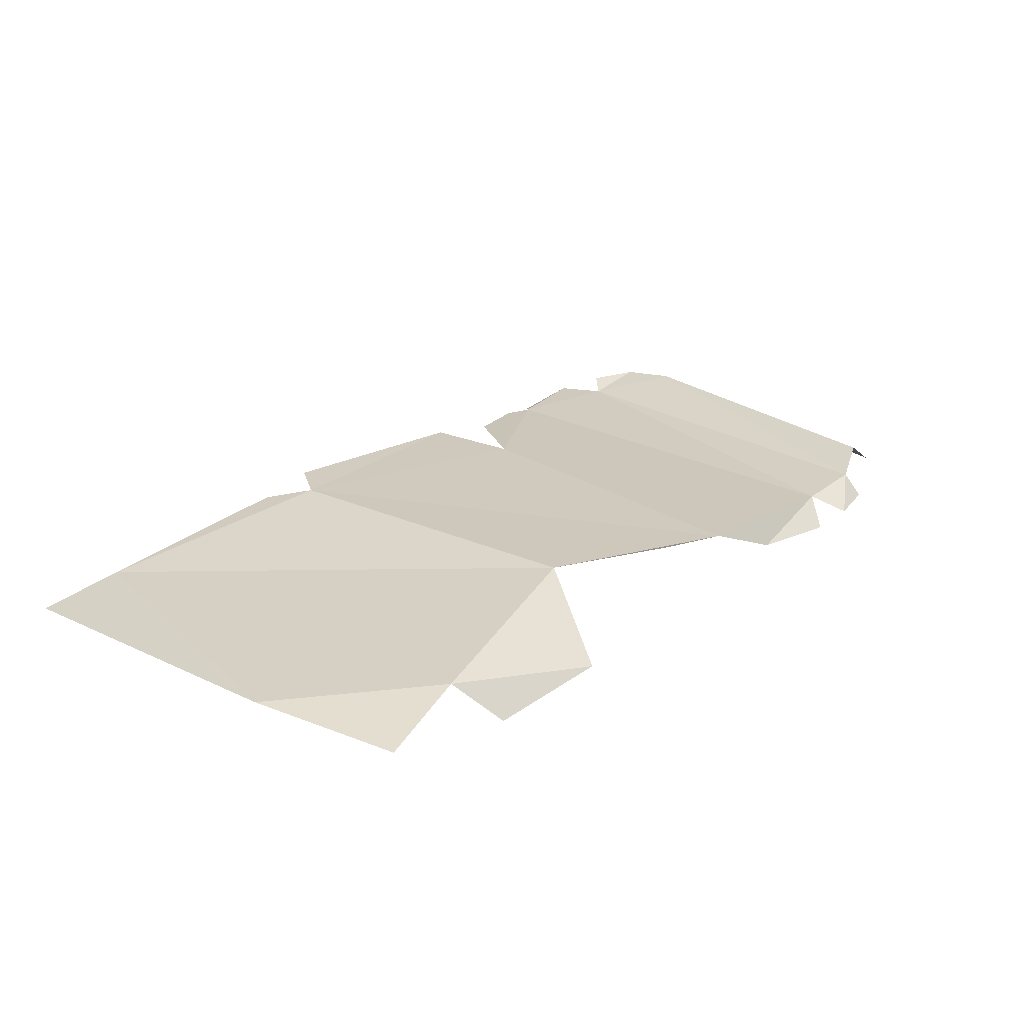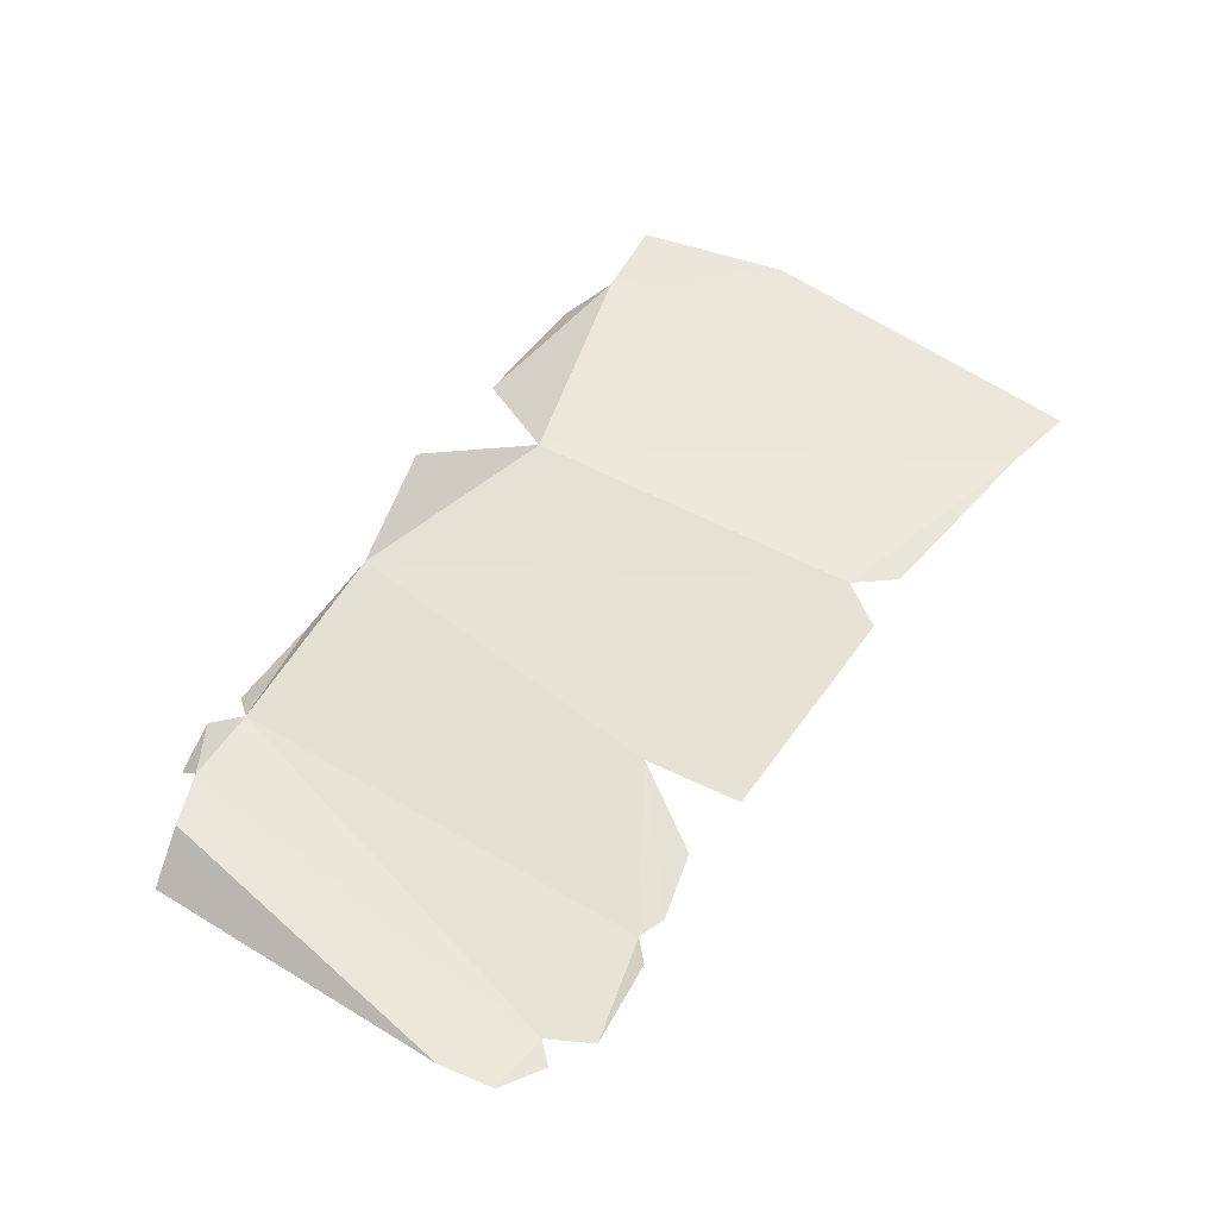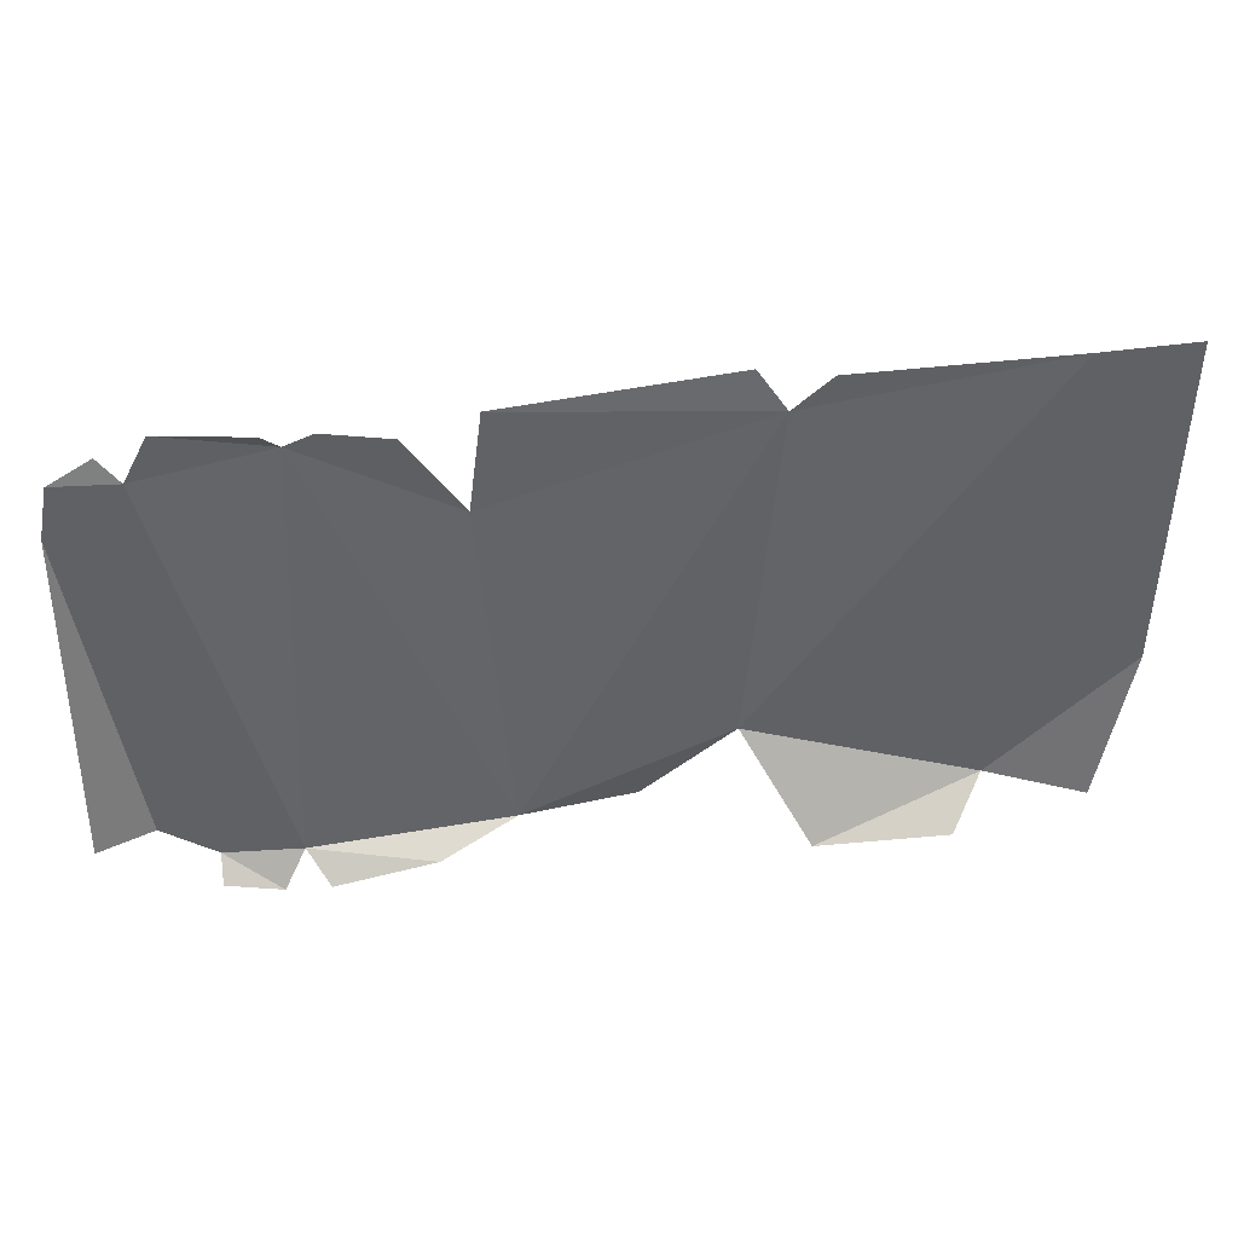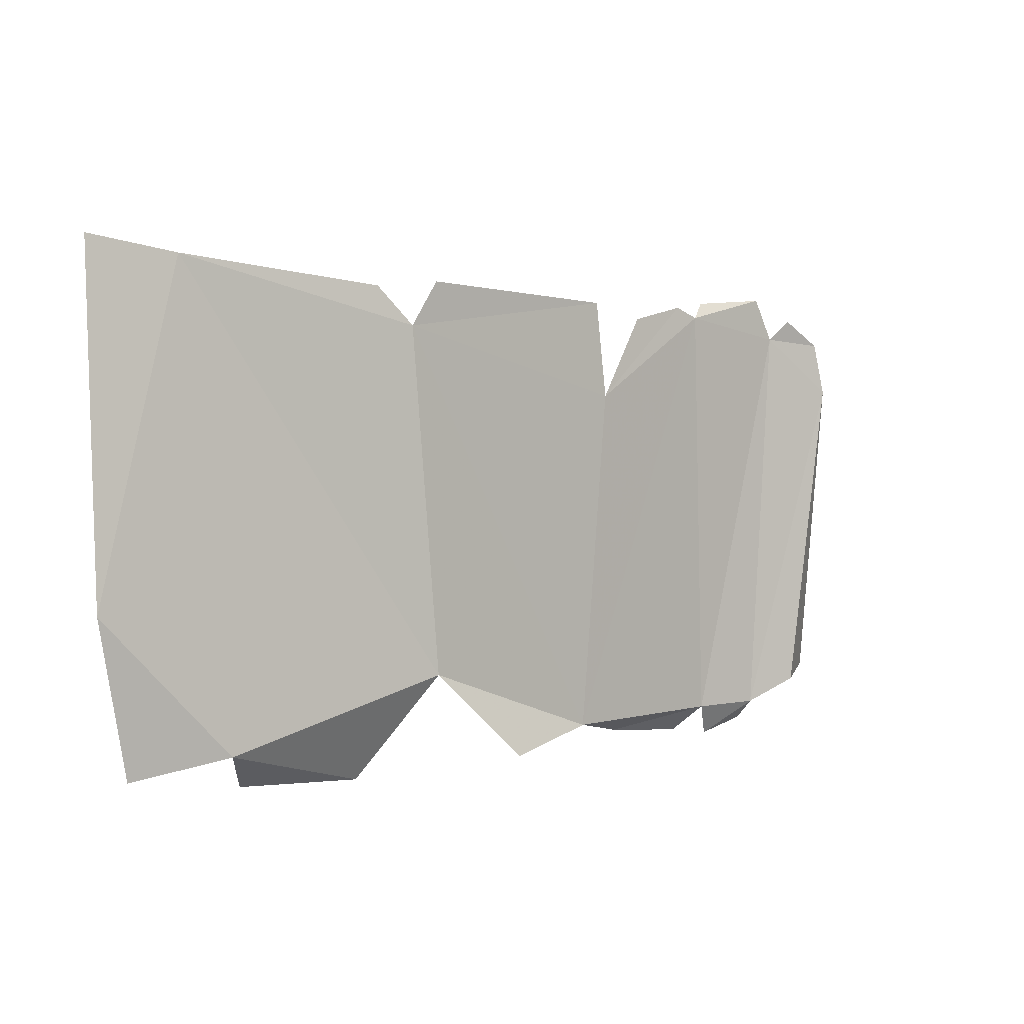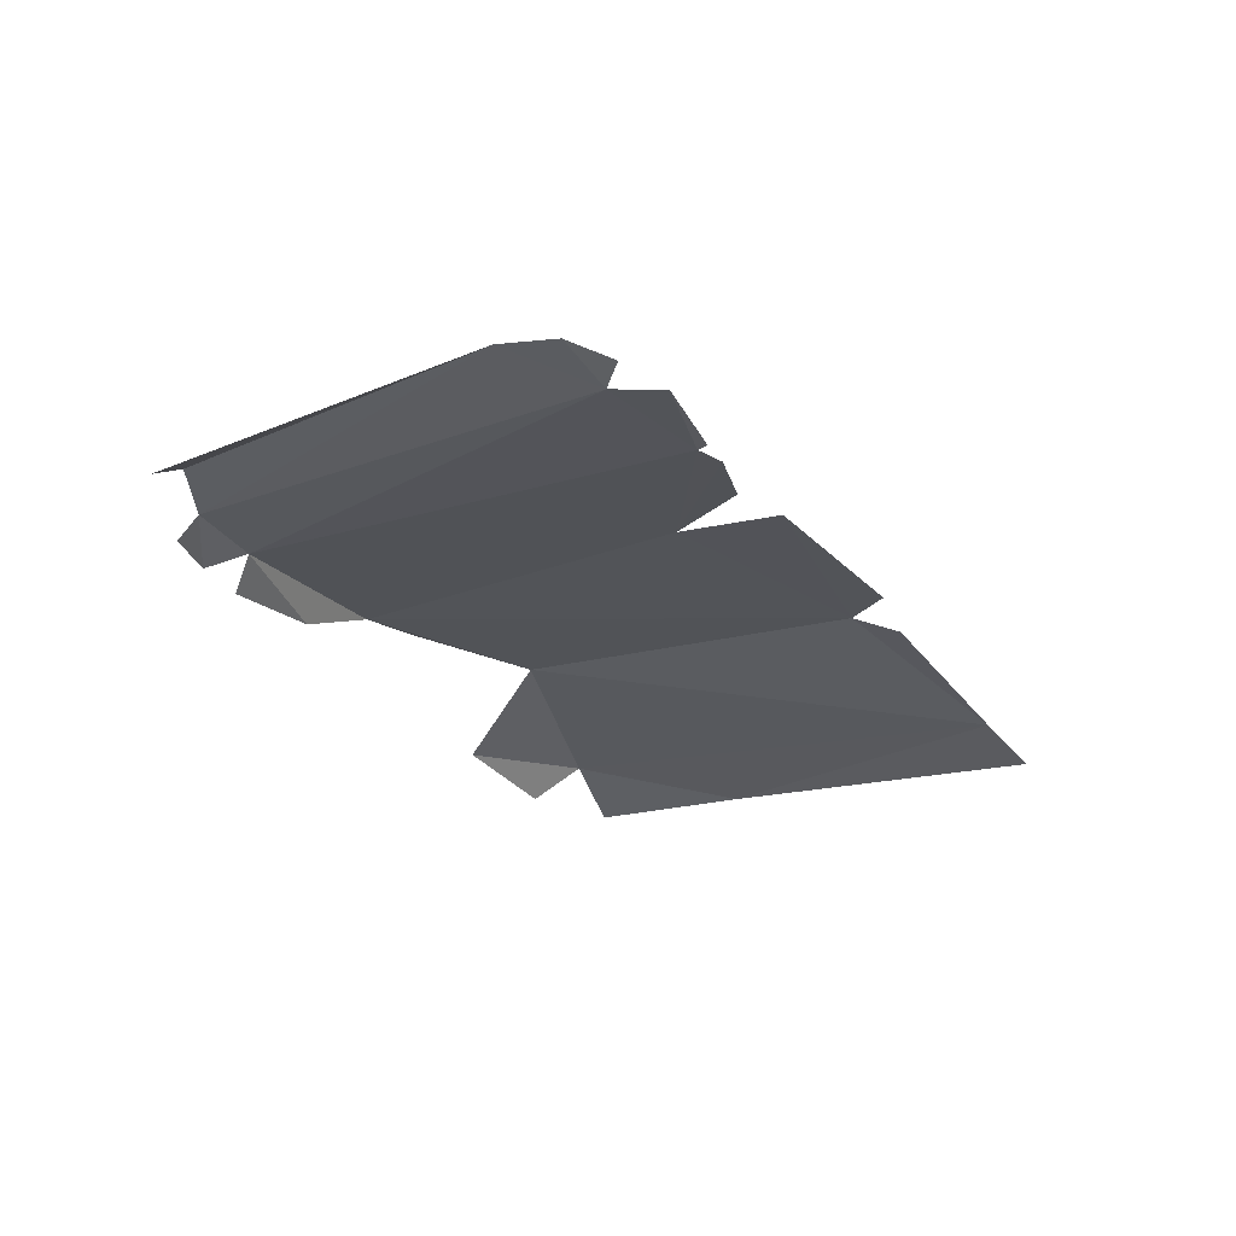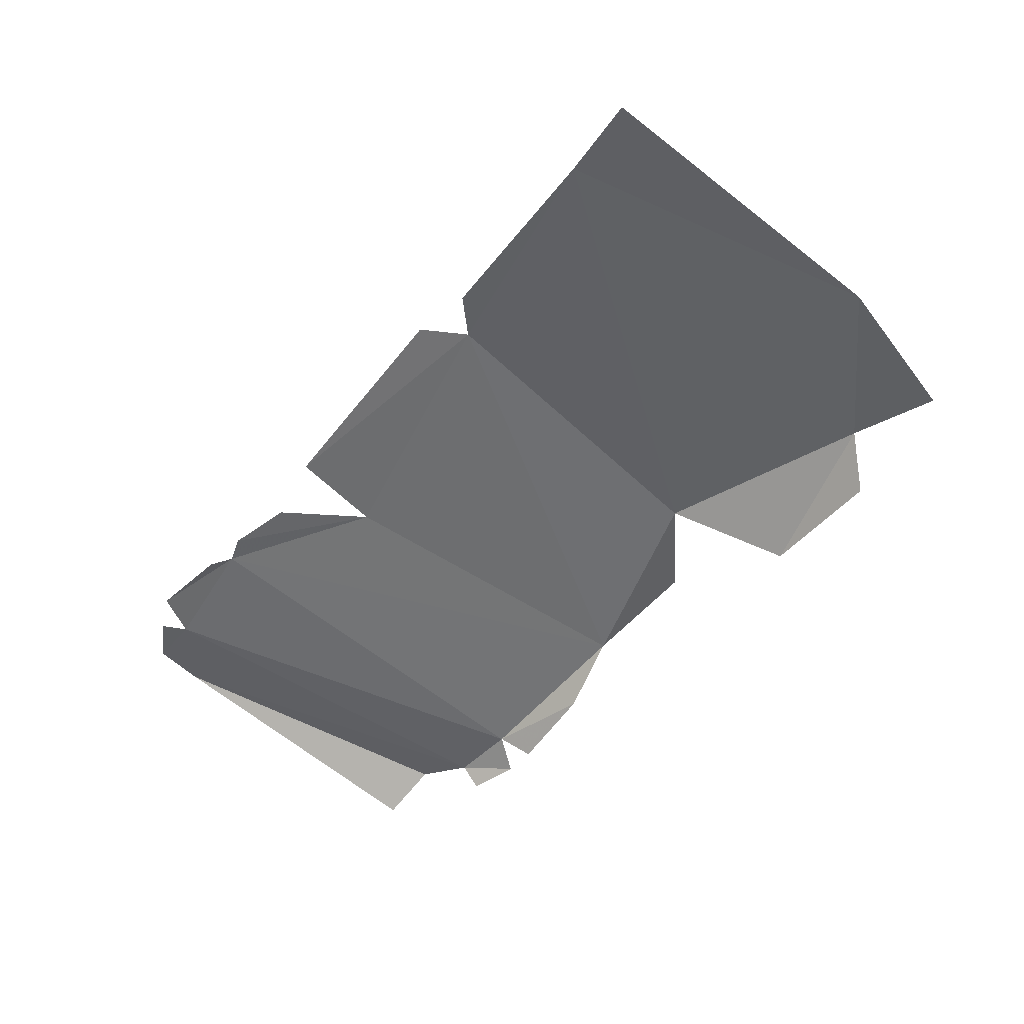
<metadata>
{"format":"obj","ext":"obj","renderer":"f3d","projection":"perspective","resolution":1024,"background":"white","views":[{"elev":24.6,"azim":131.3,"up":"+Y"},{"elev":60.2,"azim":-56.8,"up":"+Y"},{"elev":39.5,"azim":-7.6,"up":"+Z"},{"elev":2.7,"azim":140.3,"up":"+Z"},{"elev":-25.3,"azim":-63.4,"up":"+Y"},{"elev":-51.9,"azim":49.2,"up":"+Y"}]}
</metadata>
<code>
v 1.109 -0.125 -1.102
v 1.234 -0.09375 -0.5234
v 0.75 -0.03125 -1.039
v 0.9141 -0.09375 0.7031
v -0.09375 0.04688 -0.8125
v 0.1406 -0.1562 -1.203
v 0.625 -0.1875 -1.18
v 1.234 -0.1562 0.7578
v -0.4219 0.125 -1.141
v -0.8516 0 -1.078
v 0.02344 0.04688 0.4766
v -0.9688 0 0.2266
v -1.516 -0.04688 0.5547
v -1.578 -0.0625 -1.078
v -1.133 -0.125 -1.141
v -1.5 -0.1562 -1.18
v -0.9219 0 0.5938
v -0.08594 0.04688 0.6406
v 0.1562 0.01562 0.6172
v -1.578 -0.07812 0.6172
v -1.898 -0.0625 0.6406
v -1.984 -0.0625 0.4766
v -1.859 -0.04688 -1.078
v -1.656 -0.125 -1.203
v -1.859 -0.125 -1.156
v -1.172 -0.03125 0.5391
v -1.414 -0.04688 0.5938
v -2.258 0 0.25
v -2.062 0 -0.9922
v -2.219 -0.01562 0.4531
v -2.062 -0.03125 0.5547
v -2.258 -0.125 -0.9531
f 1 2 3
f 3 2 4
f 3 4 5
f 3 5 6
f 3 6 7
f 8 4 2
f 9 5 10
f 10 5 11
f 10 11 12
f 10 12 13
f 10 13 14
f 10 14 15
f 15 14 16
f 17 11 18
f 11 17 12
f 4 19 11
f 4 11 5
f 13 20 21
f 13 21 22
f 13 22 14
f 14 22 23
f 14 23 24
f 24 23 25
f 12 26 27
f 12 27 13
f 28 29 23
f 28 23 22
f 28 22 30
f 30 22 31
f 29 28 32

</code>
